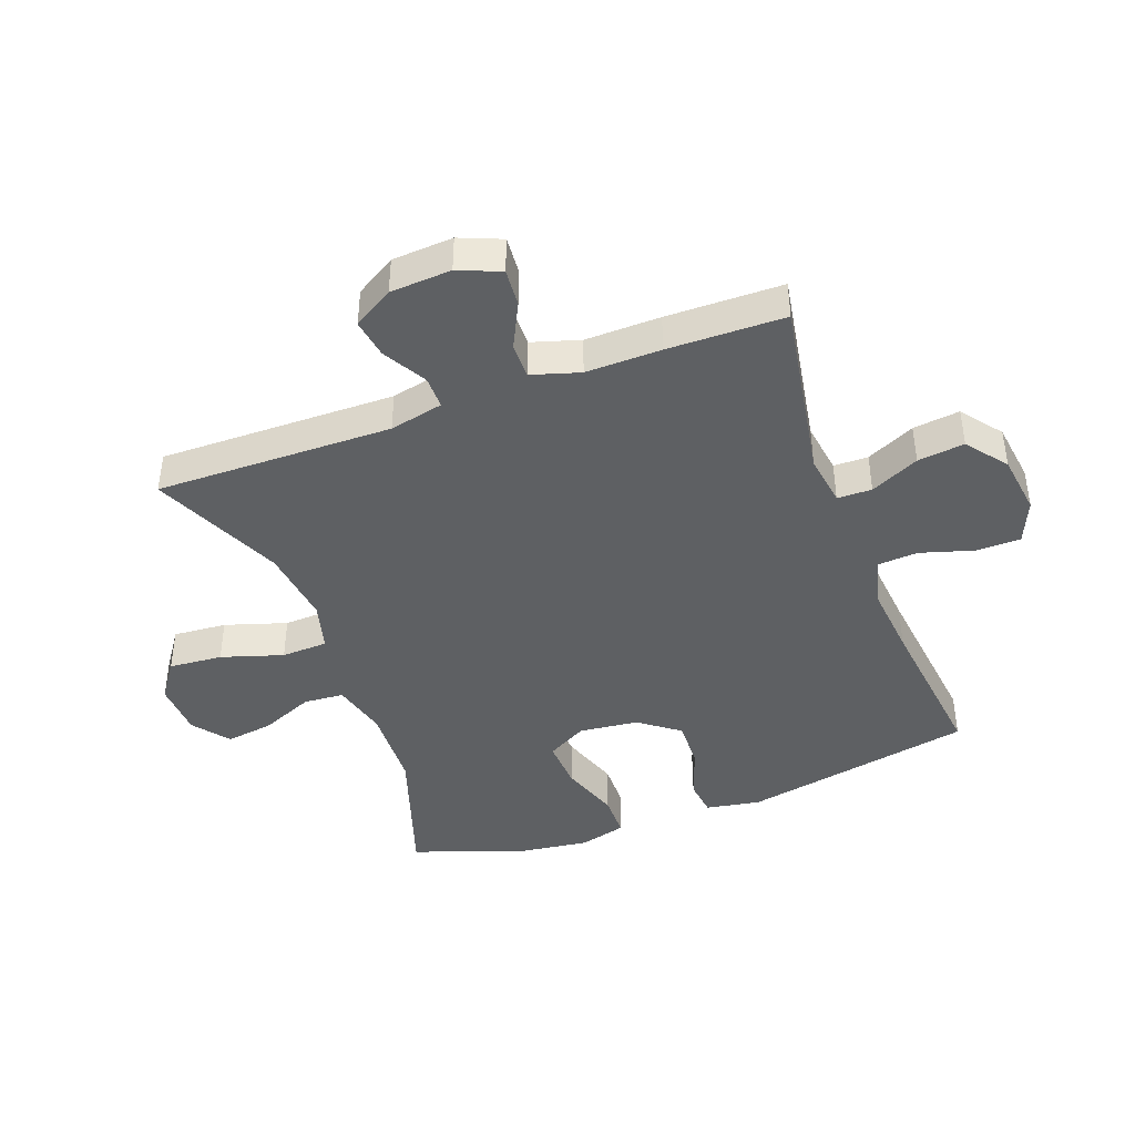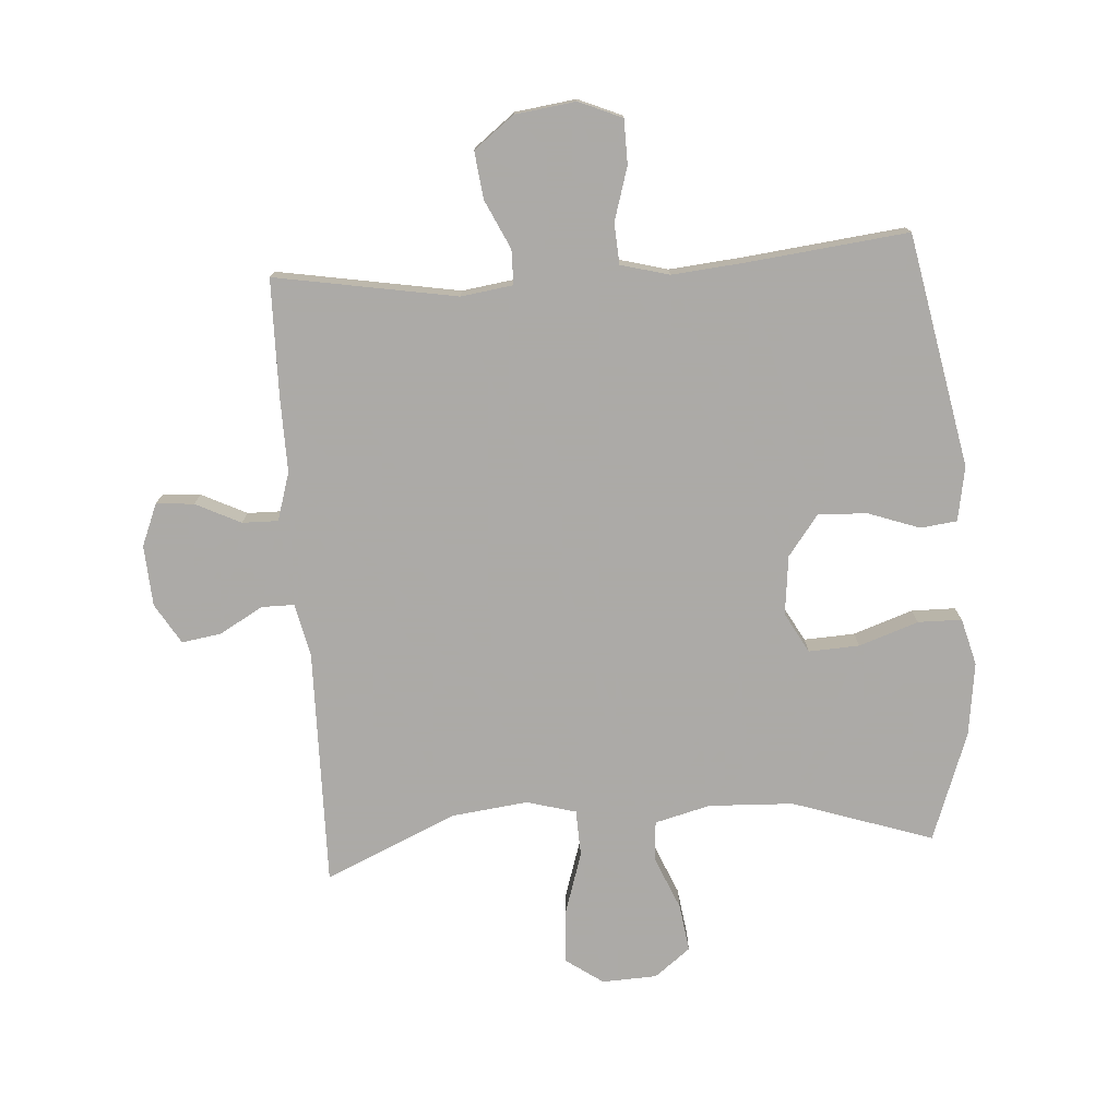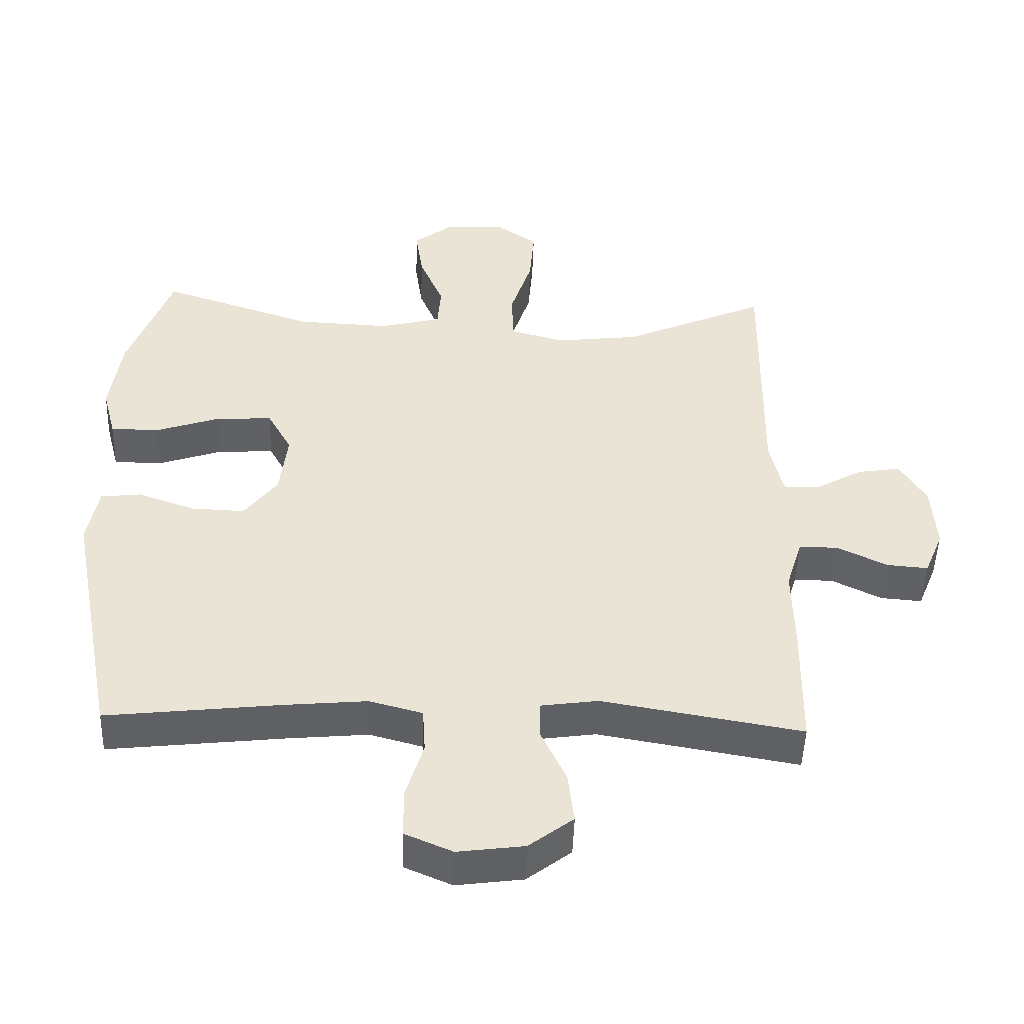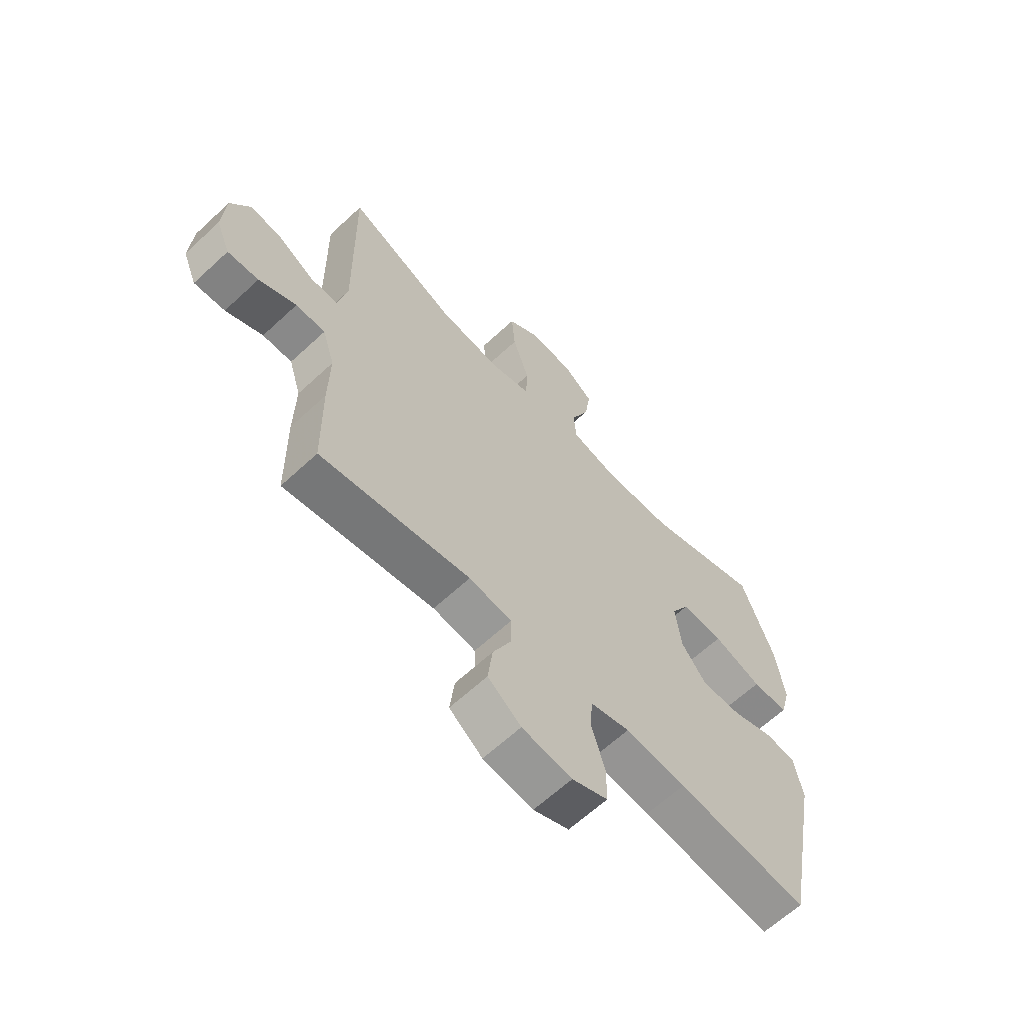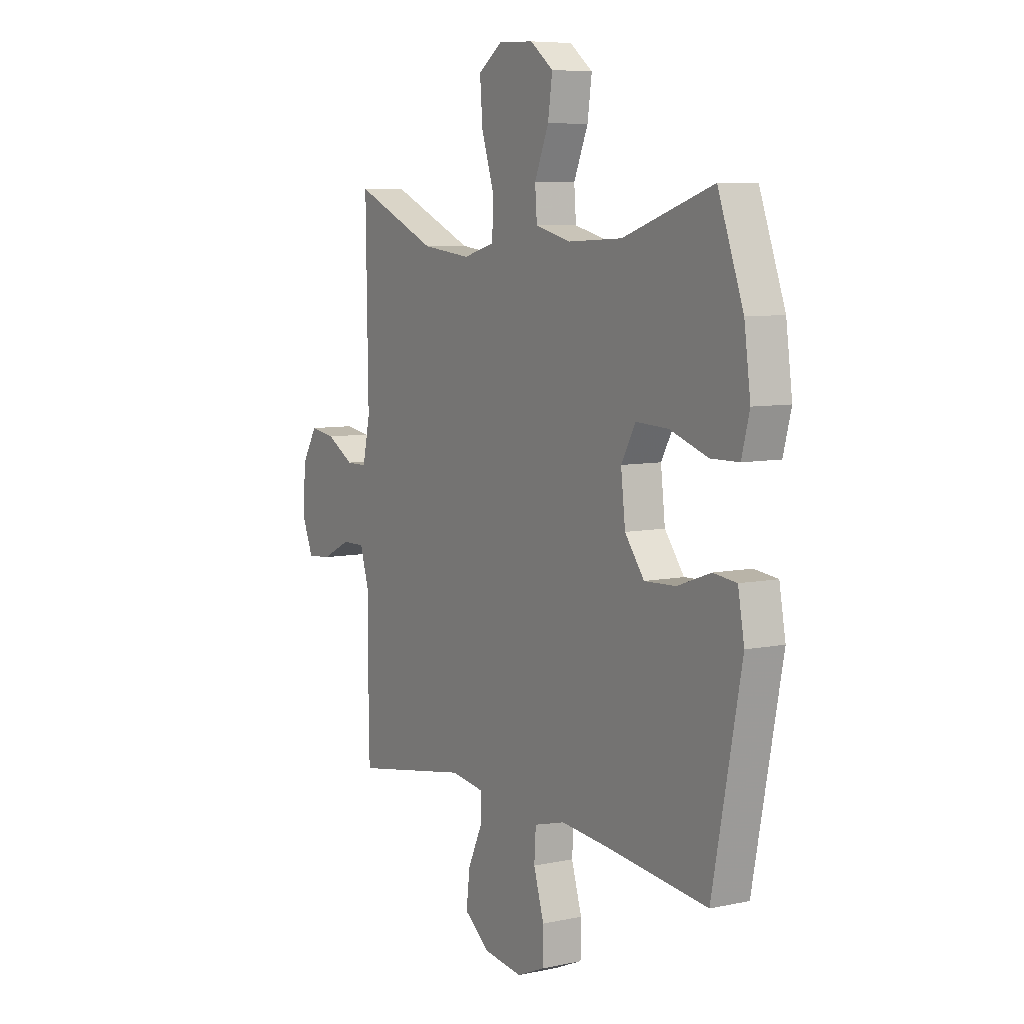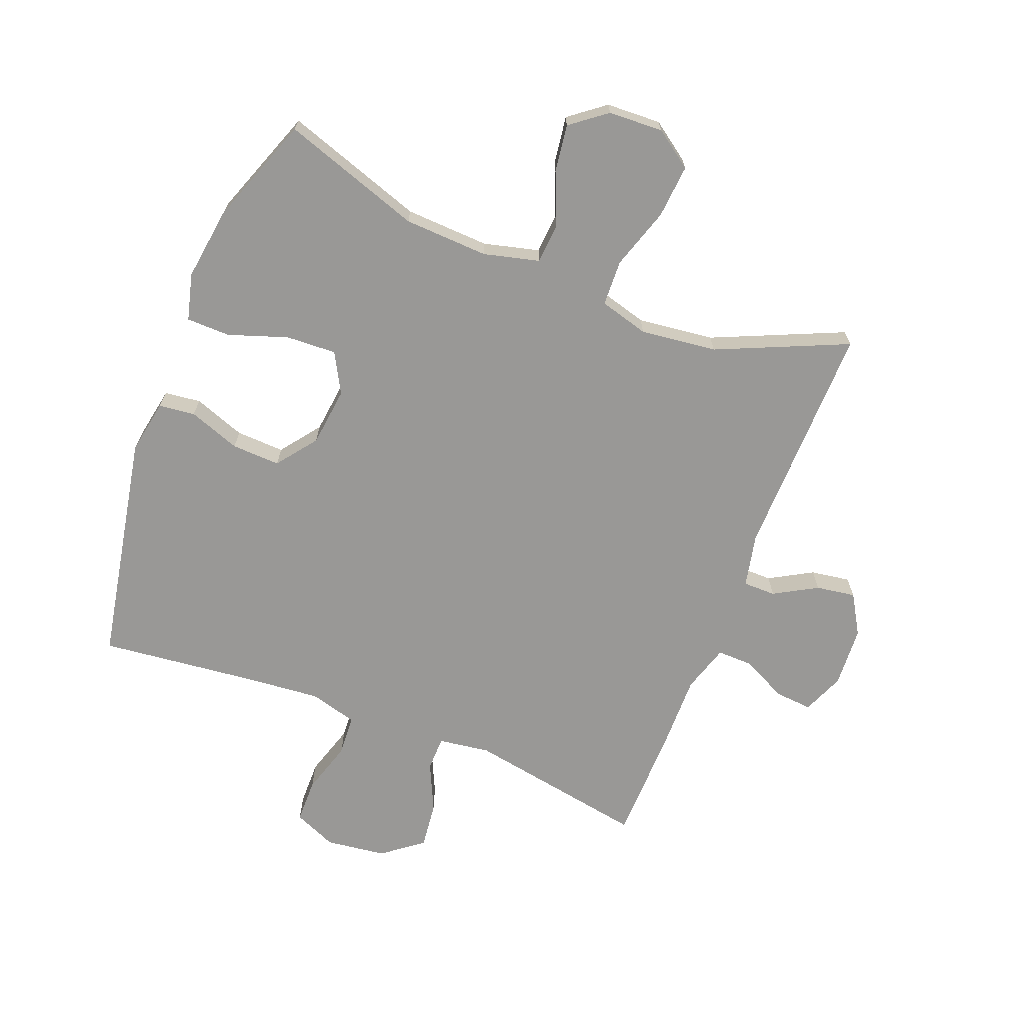
<metadata>
{"format":"obj","ext":"obj","renderer":"f3d","projection":"perspective","resolution":1024,"background":"white","views":[{"elev":-42.5,"azim":110.4,"up":"+Y"},{"elev":-76.0,"azim":-176.0,"up":"+Y"},{"elev":-48.2,"azim":-1.9,"up":"+Z"},{"elev":-63.8,"azim":133.1,"up":"+Z"},{"elev":7.1,"azim":-121.5,"up":"+Z"},{"elev":-68.6,"azim":-21.5,"up":"+Y"}]}
</metadata>
<code>
v -0.5 0.07 0.5
v -0.273 0.07 0.424
v -0.136 0.07 0.418
v -0.046 0.07 0.441
v -0.041 0.07 0.506
v -0.077 0.07 0.592
v -0.088 0.07 0.669
v -0.03 0.07 0.714
v 0.059 0.07 0.718
v 0.12 0.07 0.675
v 0.113 0.07 0.588
v 0.081 0.07 0.488
v 0.084 0.07 0.413
v 0.164 0.07 0.391
v 0.288 0.07 0.406
v 0.5 0.07 0.5
v 0.494 0.07 0.116
v 0.513 0.07 0.029
v 0.566 0.07 0.029
v 0.636 0.07 0.069
v 0.7 0.07 0.079
v 0.739 0.07 0.014
v 0.745 0.07 -0.085
v 0.717 0.07 -0.153
v 0.656 0.07 -0.148
v 0.583 0.07 -0.112
v 0.525 0.07 -0.111
v 0.501 0.07 -0.189
v 0.503 0.07 -0.311
v 0.5 0.07 -0.5
v 0.206 0.07 -0.449
v 0.122 0.07 -0.461
v 0.121 0.07 -0.517
v 0.158 0.07 -0.596
v 0.167 0.07 -0.672
v 0.102 0.07 -0.722
v 0.004 0.07 -0.735
v -0.066 0.07 -0.705
v -0.067 0.07 -0.633
v -0.041 0.07 -0.547
v -0.045 0.07 -0.481
v -0.123 0.07 -0.46
v -0.242 0.07 -0.471
v -0.5 0.07 -0.5
v -0.573 0.07 -0.123
v -0.557 0.07 -0.035
v -0.498 0.07 -0.028
v -0.414 0.07 -0.058
v -0.335 0.07 -0.061
v -0.286 0.07 0.004
v -0.275 0.07 0.1
v -0.311 0.07 0.165
v -0.393 0.07 0.161
v -0.489 0.07 0.128
v -0.56 0.07 0.129
v -0.58 0.07 0.205
v -0.564 0.07 0.324
v -0.5 0 0.5
v -0.273 0 0.424
v -0.136 0 0.418
v -0.046 0 0.441
v -0.041 0 0.506
v -0.077 0 0.592
v -0.088 0 0.669
v -0.03 0 0.714
v 0.059 0 0.718
v 0.12 0 0.675
v 0.113 0 0.588
v 0.081 0 0.488
v 0.084 0 0.413
v 0.164 0 0.391
v 0.288 0 0.406
v 0.5 0 0.5
v 0.494 0 0.116
v 0.513 0 0.029
v 0.566 0 0.029
v 0.636 0 0.069
v 0.7 0 0.079
v 0.739 0 0.014
v 0.745 0 -0.085
v 0.717 0 -0.153
v 0.656 0 -0.148
v 0.583 0 -0.112
v 0.525 0 -0.111
v 0.501 0 -0.189
v 0.503 0 -0.311
v 0.5 0 -0.5
v 0.206 0 -0.449
v 0.122 0 -0.461
v 0.121 0 -0.517
v 0.158 0 -0.596
v 0.167 0 -0.672
v 0.102 0 -0.722
v 0.004 0 -0.735
v -0.066 0 -0.705
v -0.067 0 -0.633
v -0.041 0 -0.547
v -0.045 0 -0.481
v -0.123 0 -0.46
v -0.242 0 -0.471
v -0.5 0 -0.5
v -0.573 0 -0.123
v -0.557 0 -0.035
v -0.498 0 -0.028
v -0.414 0 -0.058
v -0.335 0 -0.061
v -0.286 0 0.004
v -0.275 0 0.1
v -0.311 0 0.165
v -0.393 0 0.161
v -0.489 0 0.128
v -0.56 0 0.129
v -0.58 0 0.205
v -0.564 0 0.324
f 57 1 2
f 56 57 2
f 55 56 2
f 54 55 2
f 53 54 2
f 52 53 2 3
f 51 52 3 4
f 50 51 4
f 46 47 48
f 45 46 48
f 44 45 48
f 43 44 48
f 42 43 48 49
f 41 42 49 50
f 38 39 40
f 37 38 40
f 36 37 40
f 35 36 40
f 34 35 40
f 33 34 40
f 32 33 40 41
f 41 50 4
f 32 41 4
f 31 32 4
f 31 4 5
f 30 31 5
f 29 30 5
f 28 29 5
f 24 25 26
f 23 24 26
f 22 23 26
f 21 22 26
f 20 21 26
f 19 20 26
f 18 19 26 27
f 17 18 27 28
f 15 16 17
f 14 15 17 28
f 10 11 12
f 9 10 12
f 8 9 12
f 7 8 12
f 6 7 12
f 5 6 12
f 5 12 13
f 28 5 13
f 13 14 28
f 59 58 114
f 59 114 113
f 59 113 112
f 59 112 111
f 59 111 110
f 60 59 110 109
f 61 60 109 108
f 61 108 107
f 105 104 103
f 105 103 102
f 105 102 101
f 105 101 100
f 106 105 100 99
f 107 106 99 98
f 97 96 95
f 97 95 94
f 97 94 93
f 97 93 92
f 97 92 91
f 97 91 90
f 98 97 90 89
f 61 107 98
f 61 98 89
f 61 89 88
f 62 61 88
f 62 88 87
f 62 87 86
f 62 86 85
f 83 82 81
f 83 81 80
f 83 80 79
f 83 79 78
f 83 78 77
f 83 77 76
f 84 83 76 75
f 85 84 75 74
f 74 73 72
f 85 74 72 71
f 69 68 67
f 69 67 66
f 69 66 65
f 69 65 64
f 69 64 63
f 69 63 62
f 70 69 62
f 70 62 85
f 85 71 70
f 1 58 59 2
f 2 59 60 3
f 3 60 61 4
f 4 61 62 5
f 5 62 63 6
f 6 63 64 7
f 7 64 65 8
f 8 65 66 9
f 9 66 67 10
f 10 67 68 11
f 11 68 69 12
f 12 69 70 13
f 13 70 71 14
f 14 71 72 15
f 15 72 73 16
f 16 73 74 17
f 17 74 75 18
f 18 75 76 19
f 19 76 77 20
f 20 77 78 21
f 21 78 79 22
f 22 79 80 23
f 23 80 81 24
f 24 81 82 25
f 25 82 83 26
f 26 83 84 27
f 27 84 85 28
f 28 85 86 29
f 29 86 87 30
f 30 87 88 31
f 31 88 89 32
f 32 89 90 33
f 33 90 91 34
f 34 91 92 35
f 35 92 93 36
f 36 93 94 37
f 37 94 95 38
f 38 95 96 39
f 39 96 97 40
f 40 97 98 41
f 41 98 99 42
f 42 99 100 43
f 43 100 101 44
f 44 101 102 45
f 45 102 103 46
f 46 103 104 47
f 47 104 105 48
f 48 105 106 49
f 49 106 107 50
f 50 107 108 51
f 51 108 109 52
f 52 109 110 53
f 53 110 111 54
f 54 111 112 55
f 55 112 113 56
f 56 113 114 57
f 57 114 58 1

</code>
